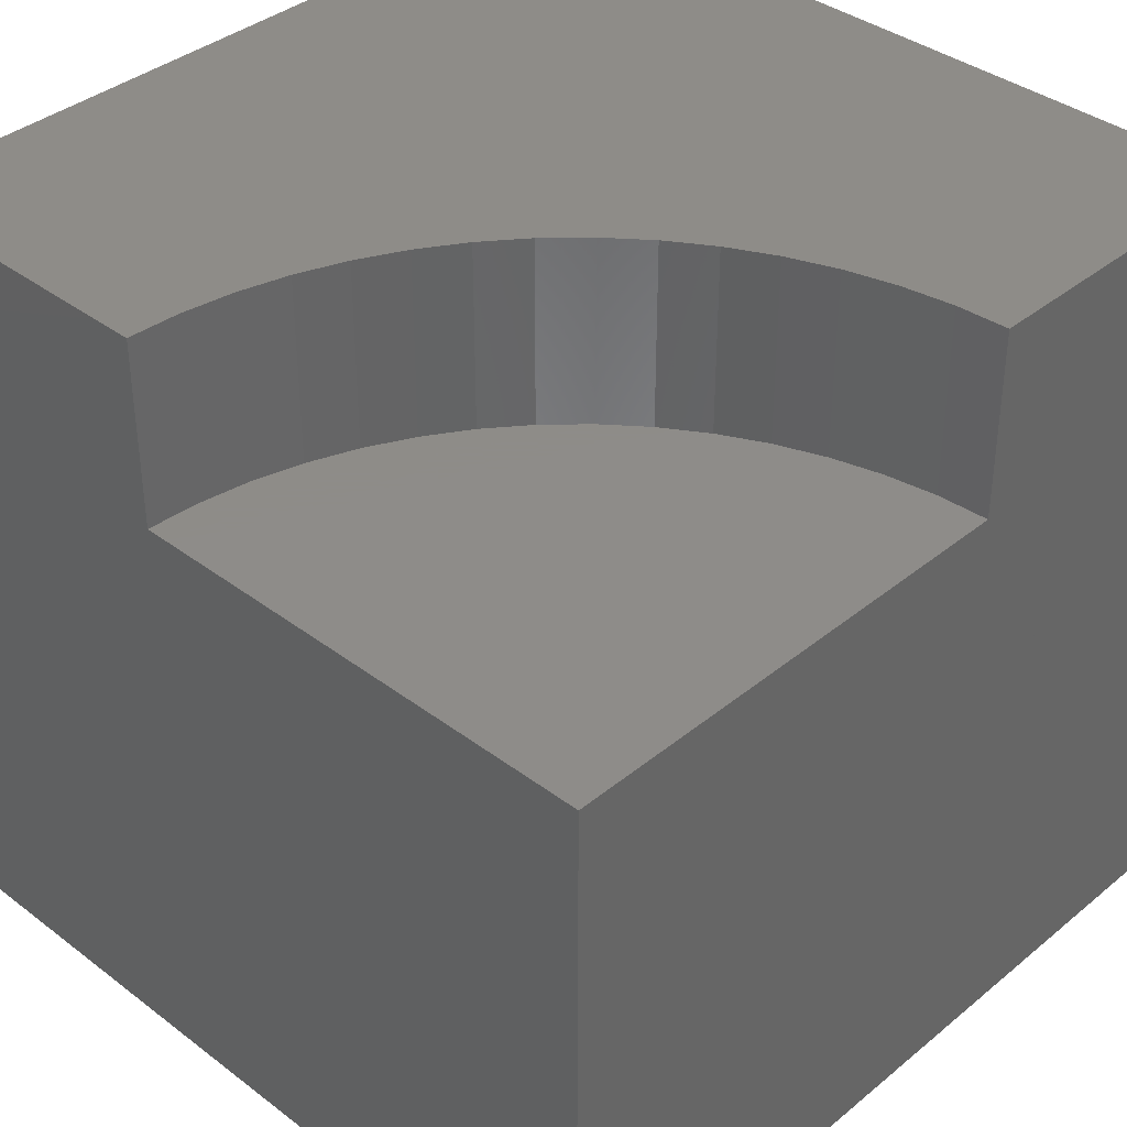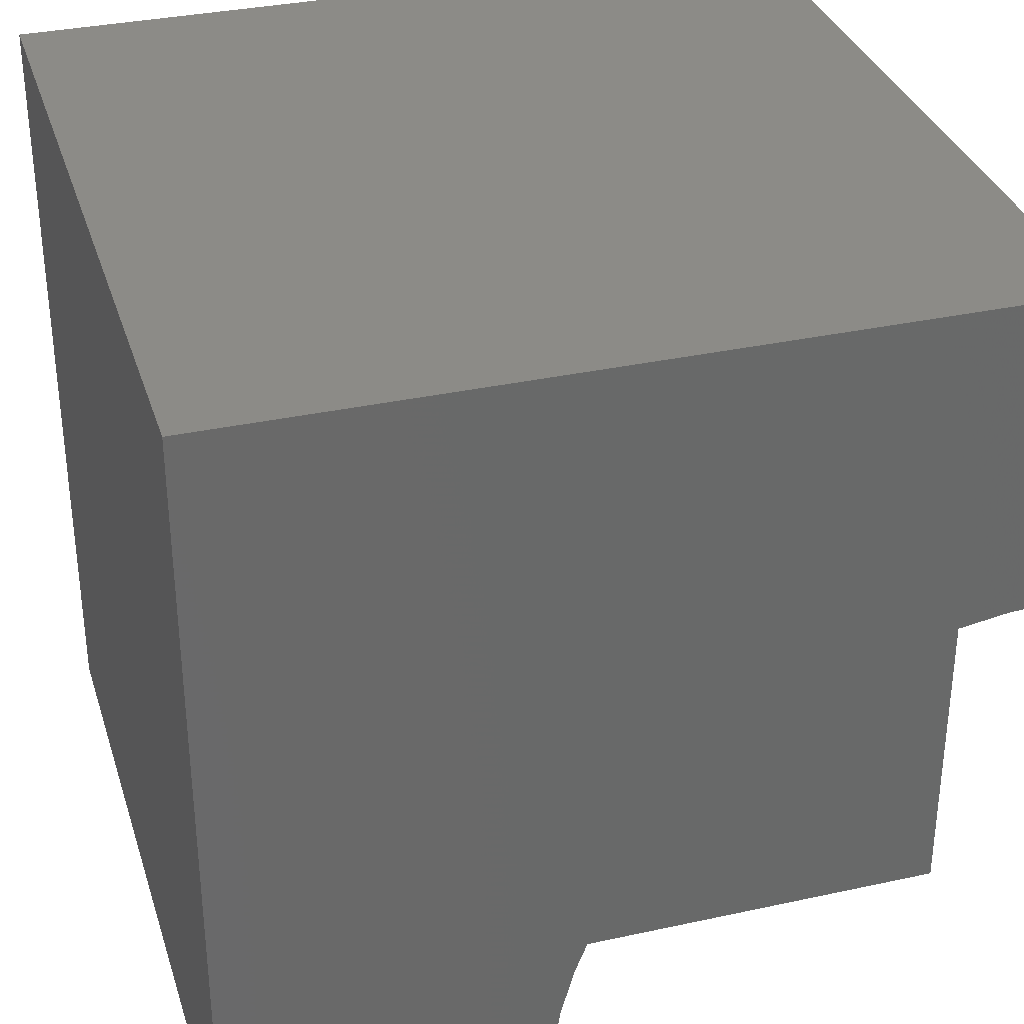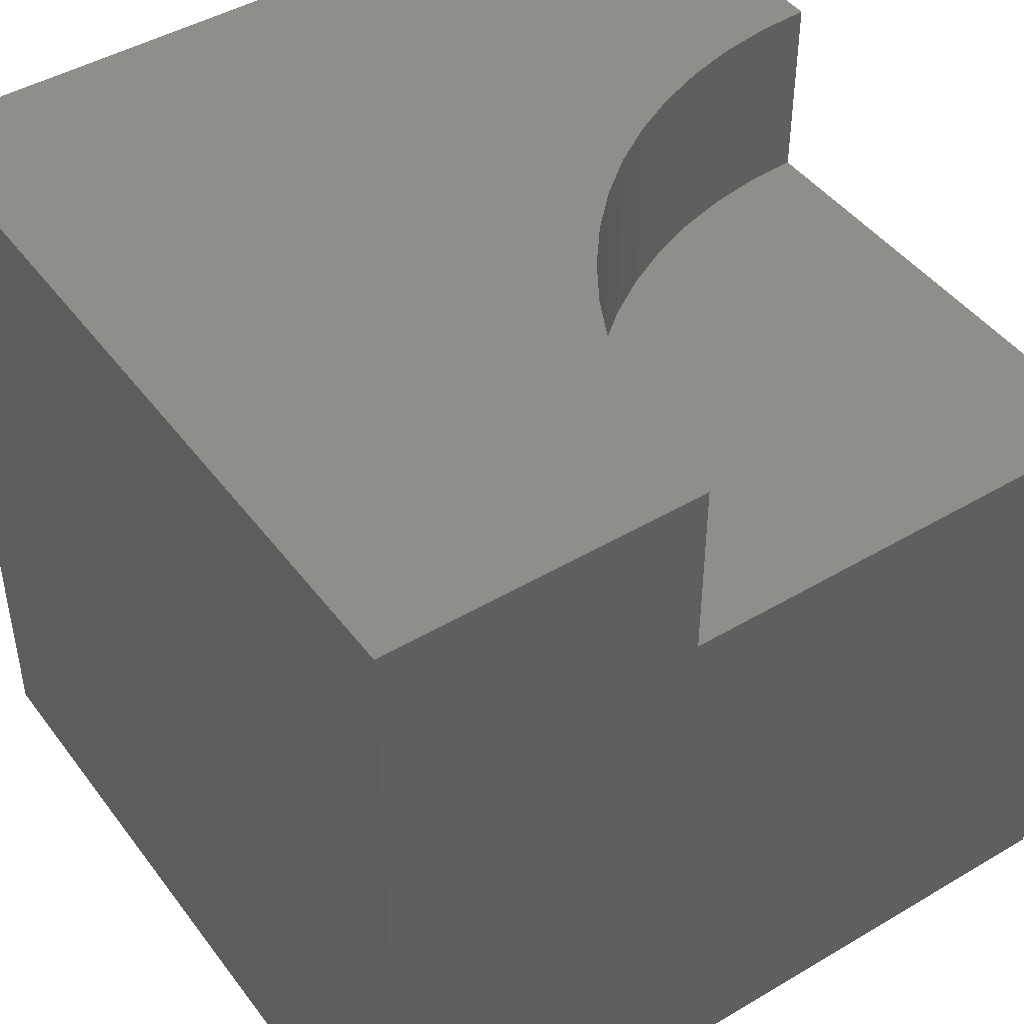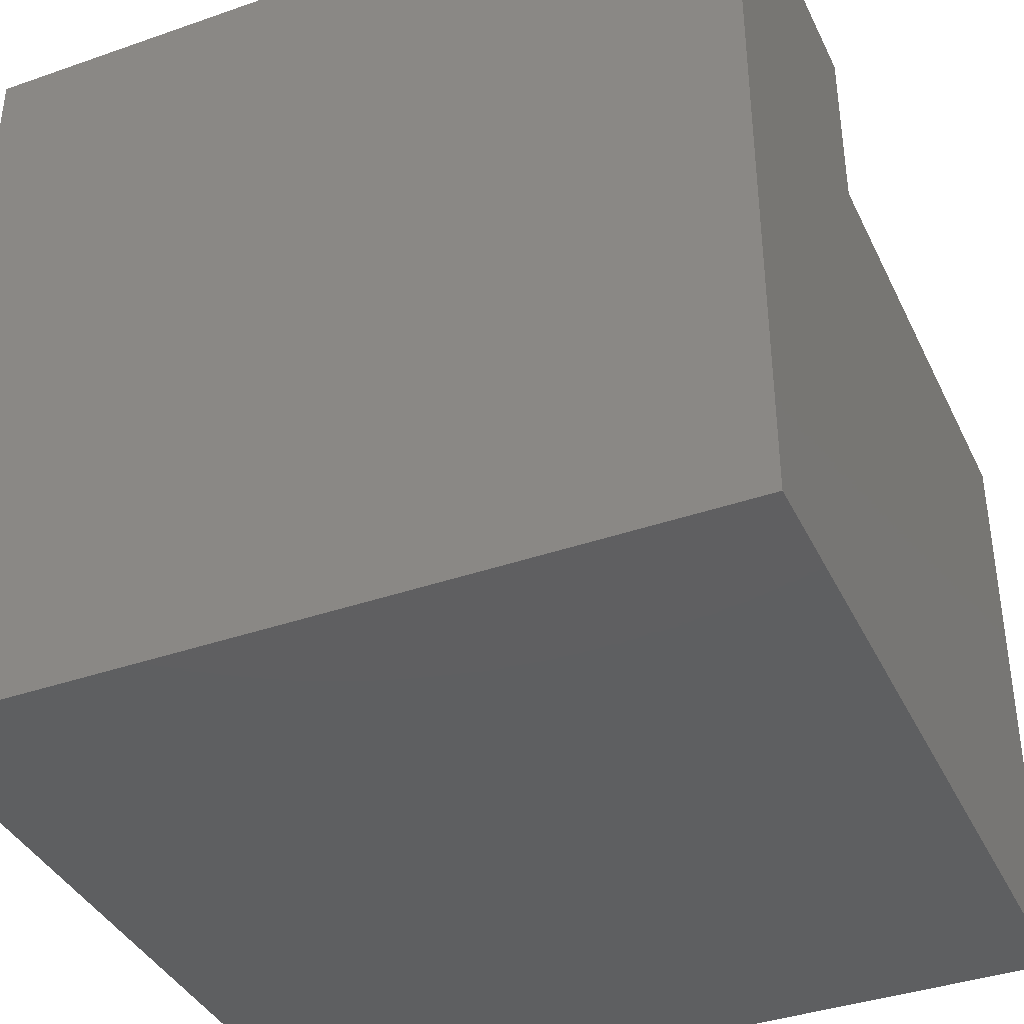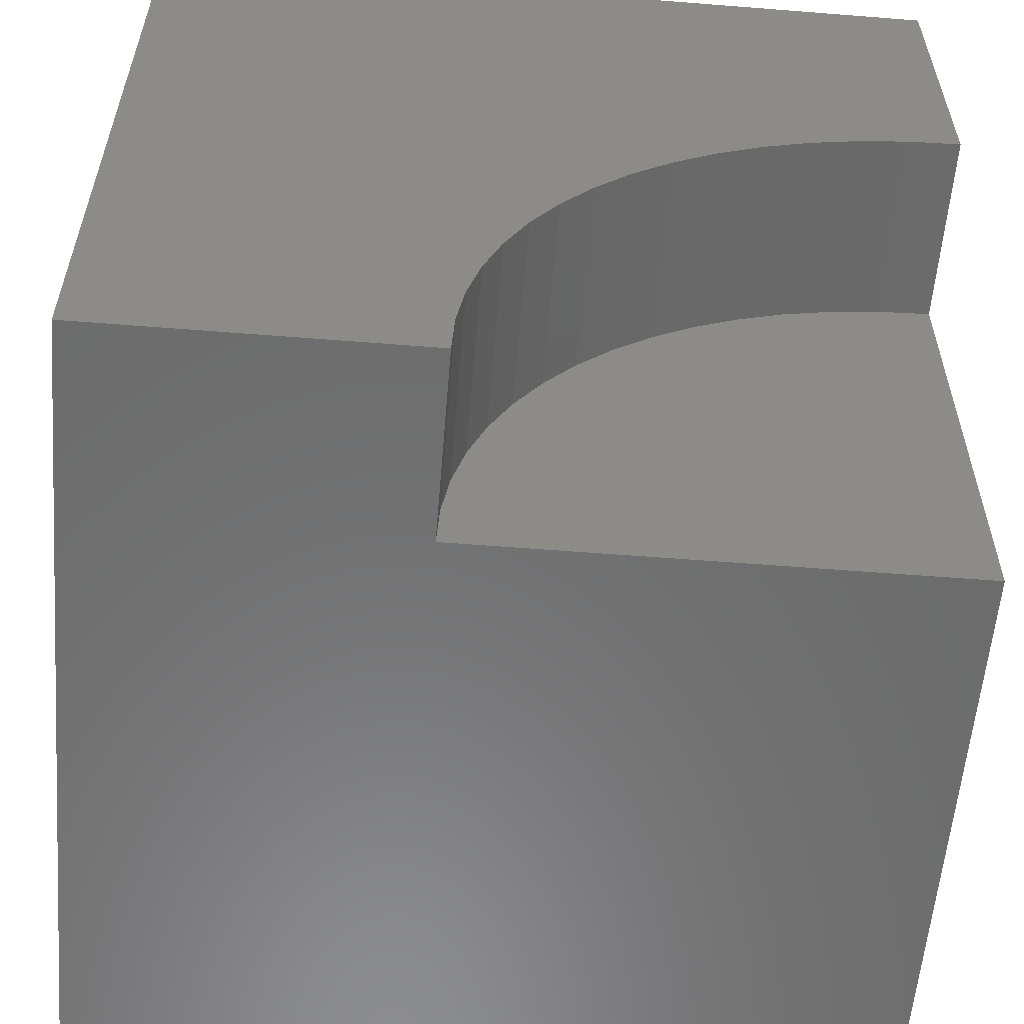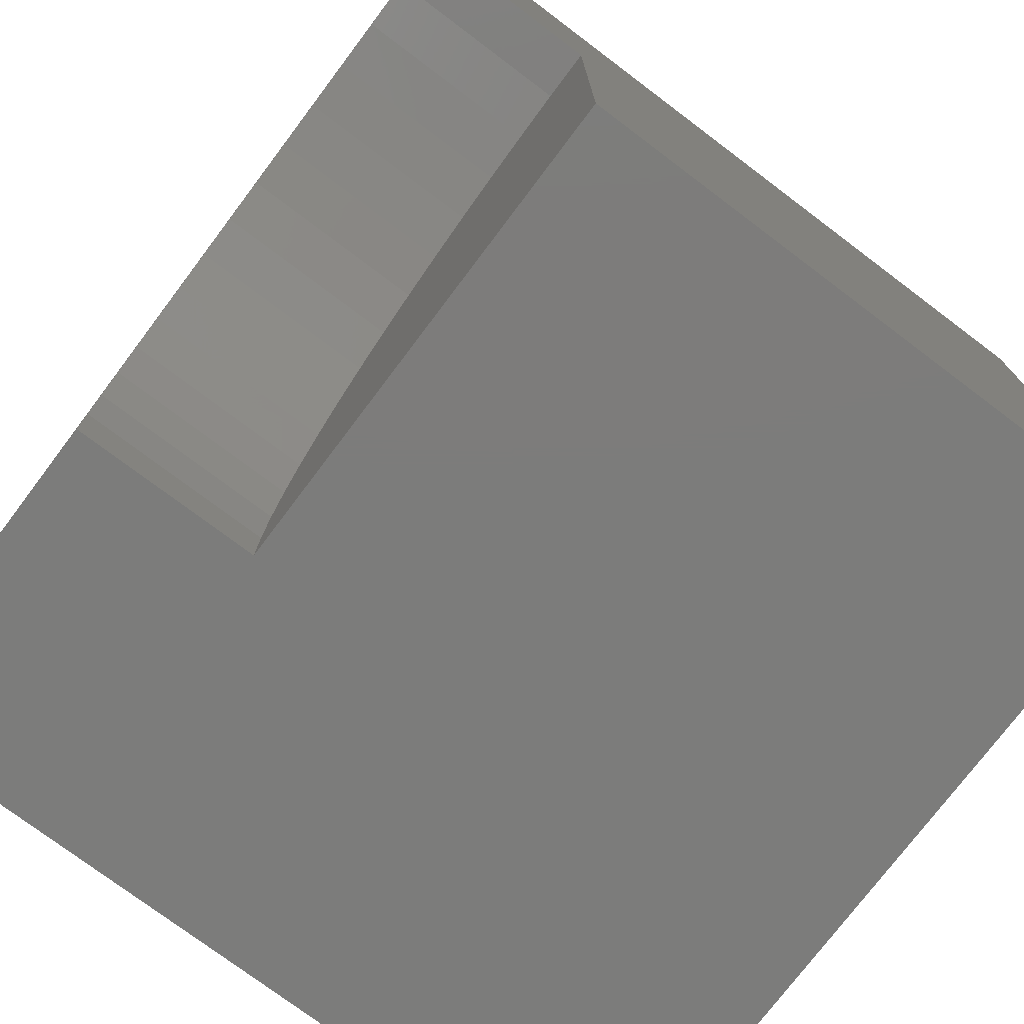
<metadata>
{"format":"stl","ext":"stl","renderer":"f3d","projection":"perspective","resolution":1024,"background":"white","views":[{"elev":37.9,"azim":43.9,"up":"+Z"},{"elev":33.6,"azim":-16.6,"up":"+Y"},{"elev":45.1,"azim":-34.4,"up":"+Z"},{"elev":-38.6,"azim":-66.3,"up":"+Z"},{"elev":-57.9,"azim":-4.7,"up":"+Y"},{"elev":-75.6,"azim":53.0,"up":"+Y"}]}
</metadata>
<code>
# stl→obj: 42 verts, 76 faces
v 0 10 10
v 0 10 0
v 0 0 10
v 0 0 0
v 9.37 5.99 10
v 10 6.023 10
v 10 10 10
v 4.784 3.012 10
v 5.127 3.54 10
v 8.748 5.892 10
v 3.977 0 10
v 4.01 0.6296 10
v 5.524 4.03 10
v 5.97 4.476 10
v 6.46 4.873 10
v 4.108 1.252 10
v 4.272 1.861 10
v 4.497 2.45 10
v 6.988 5.216 10
v 7.55 5.503 10
v 8.139 5.728 10
v 10 0 7.691
v 10 0 0
v 10 6.023 7.691
v 10 10 0
v 3.977 0 7.691
v 9.37 5.99 7.691
v 8.748 5.892 7.691
v 8.139 5.728 7.691
v 7.55 5.503 7.691
v 6.988 5.216 7.691
v 6.46 4.873 7.691
v 5.97 4.476 7.691
v 5.524 4.03 7.691
v 5.127 3.54 7.691
v 4.784 3.012 7.691
v 4.497 2.45 7.691
v 4.272 1.861 7.691
v 4.108 1.252 7.691
v 4.01 0.6296 7.691
v 3.977 7.376e-16 10
v 3.977 7.376e-16 7.691
f 1 2 3
f 3 2 4
f 5 6 7
f 8 9 1
f 5 7 10
f 3 11 12
f 9 13 1
f 1 13 14
f 1 14 15
f 12 16 3
f 3 16 17
f 3 17 1
f 1 17 18
f 1 18 8
f 15 19 1
f 1 19 20
f 1 20 7
f 7 20 21
f 7 21 10
f 22 23 24
f 24 23 25
f 24 25 6
f 6 25 7
f 2 25 4
f 4 25 23
f 7 25 1
f 1 25 2
f 11 3 26
f 26 3 4
f 26 4 22
f 22 4 23
f 24 6 5
f 24 5 27
f 27 5 10
f 27 10 28
f 28 10 21
f 28 21 29
f 29 21 20
f 29 20 30
f 30 20 19
f 30 19 31
f 31 19 15
f 31 15 32
f 32 15 14
f 32 14 33
f 33 14 13
f 33 13 34
f 34 13 9
f 34 9 35
f 35 9 8
f 35 8 36
f 36 8 18
f 36 18 37
f 37 18 17
f 37 17 38
f 38 17 16
f 38 16 39
f 39 16 12
f 39 12 40
f 40 12 41
f 40 41 42
f 29 30 22
f 22 30 31
f 22 31 32
f 24 27 22
f 22 27 28
f 22 28 29
f 32 33 22
f 22 33 34
f 22 34 35
f 35 36 22
f 22 36 37
f 22 37 38
f 38 39 22
f 22 39 40
f 22 40 26

</code>
